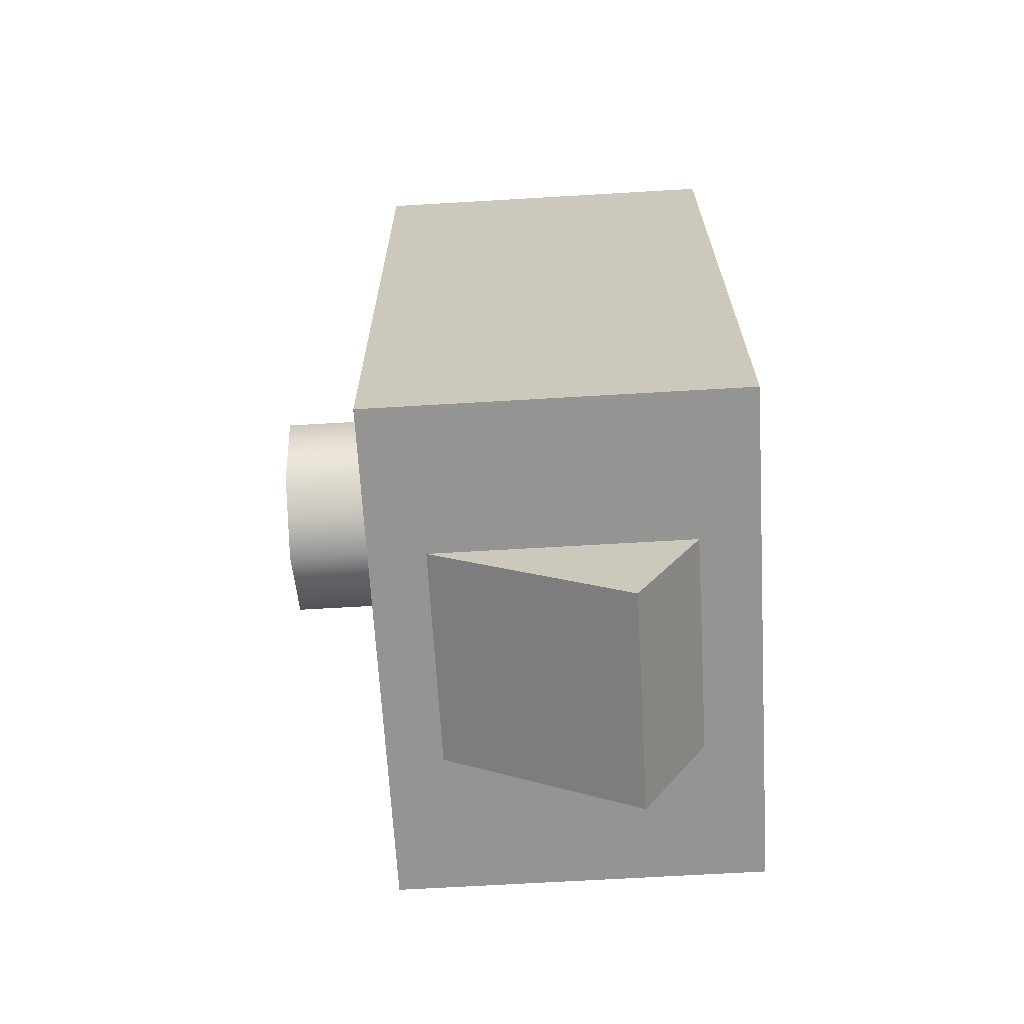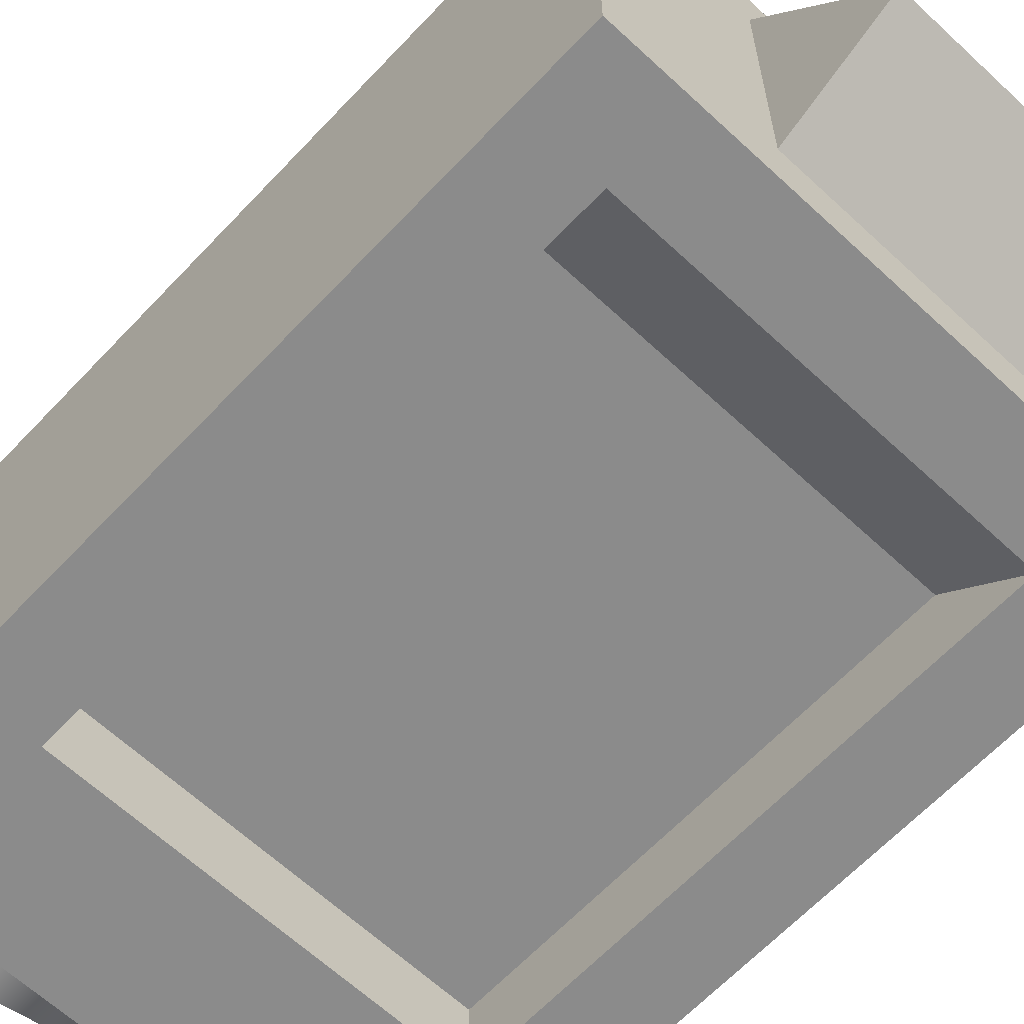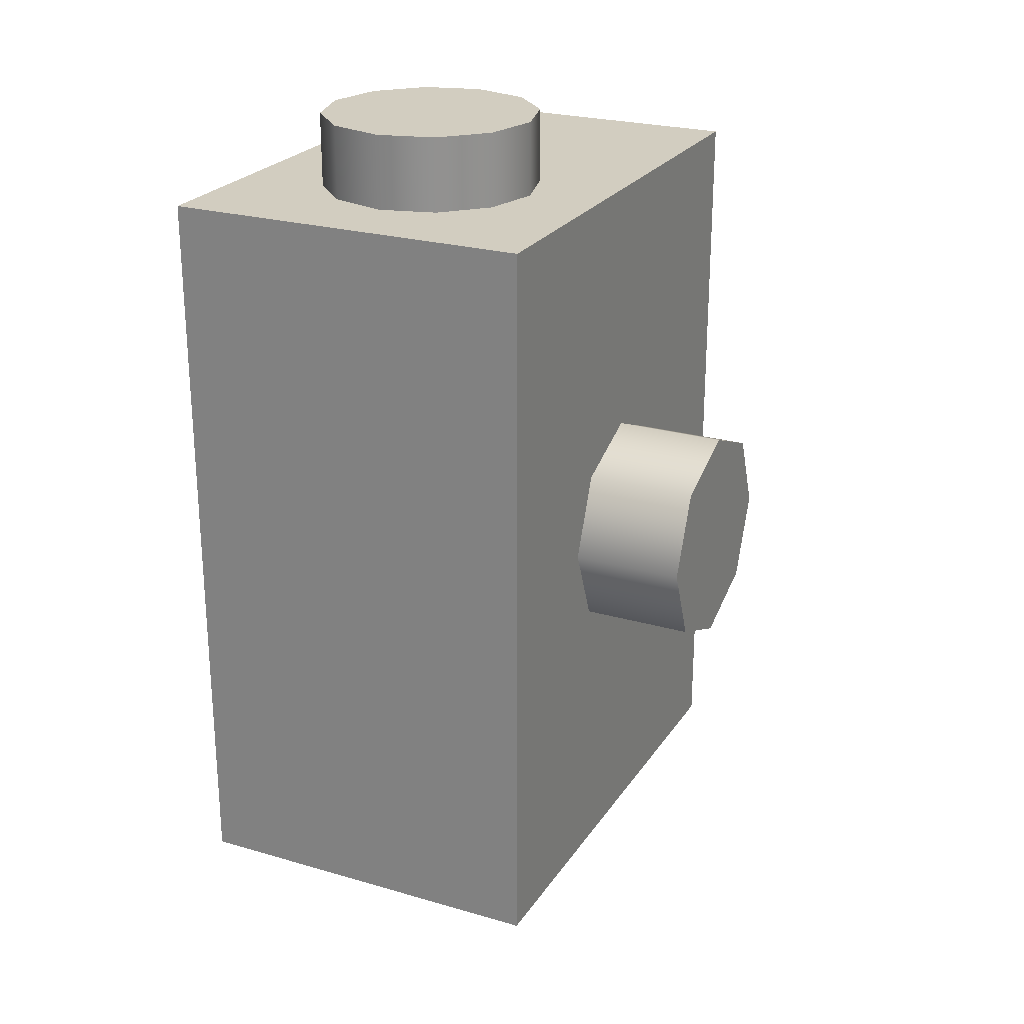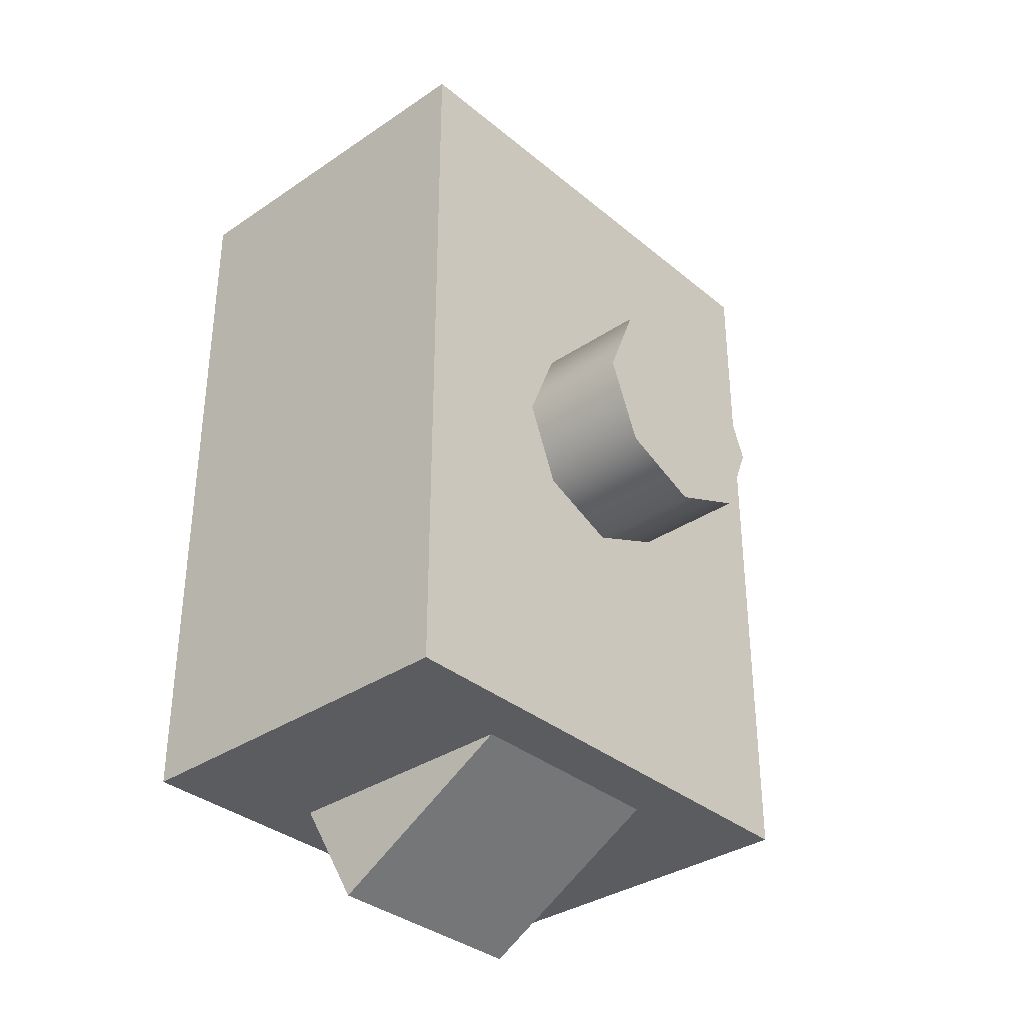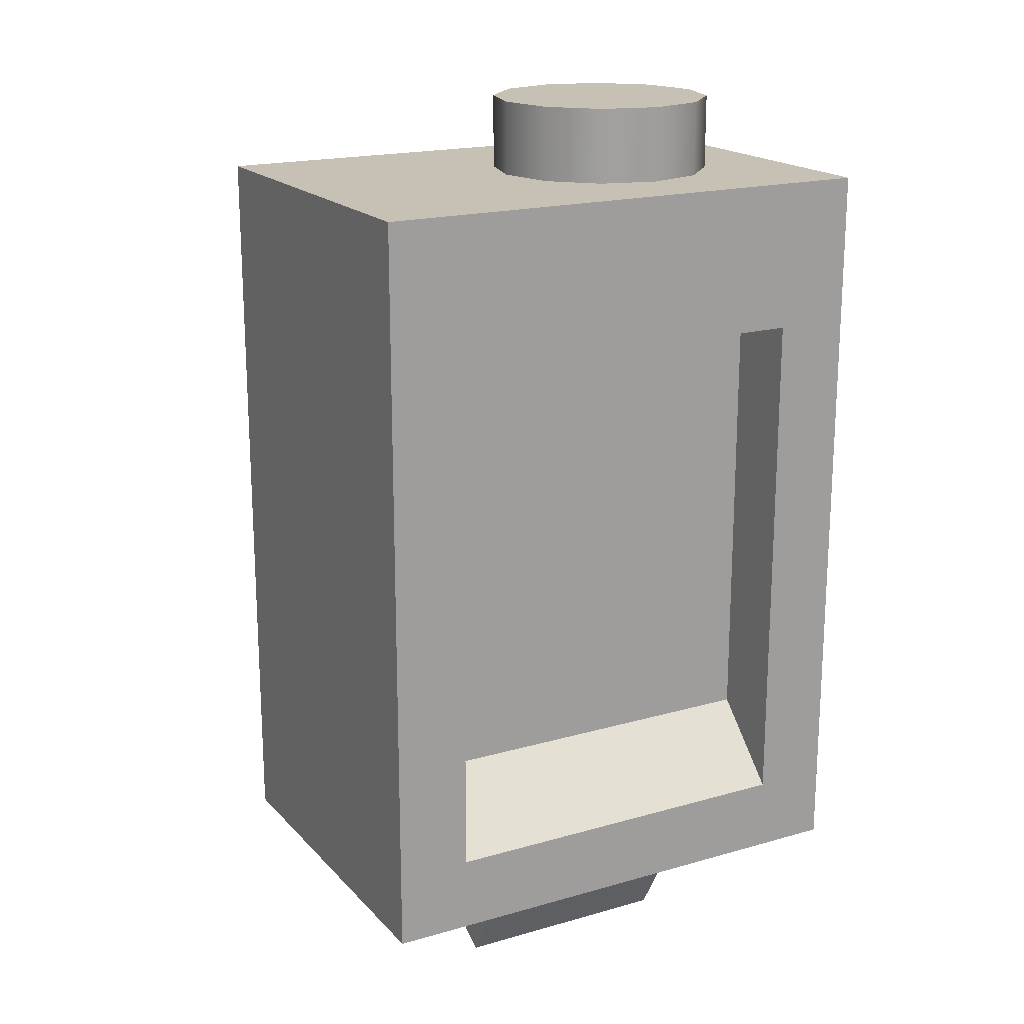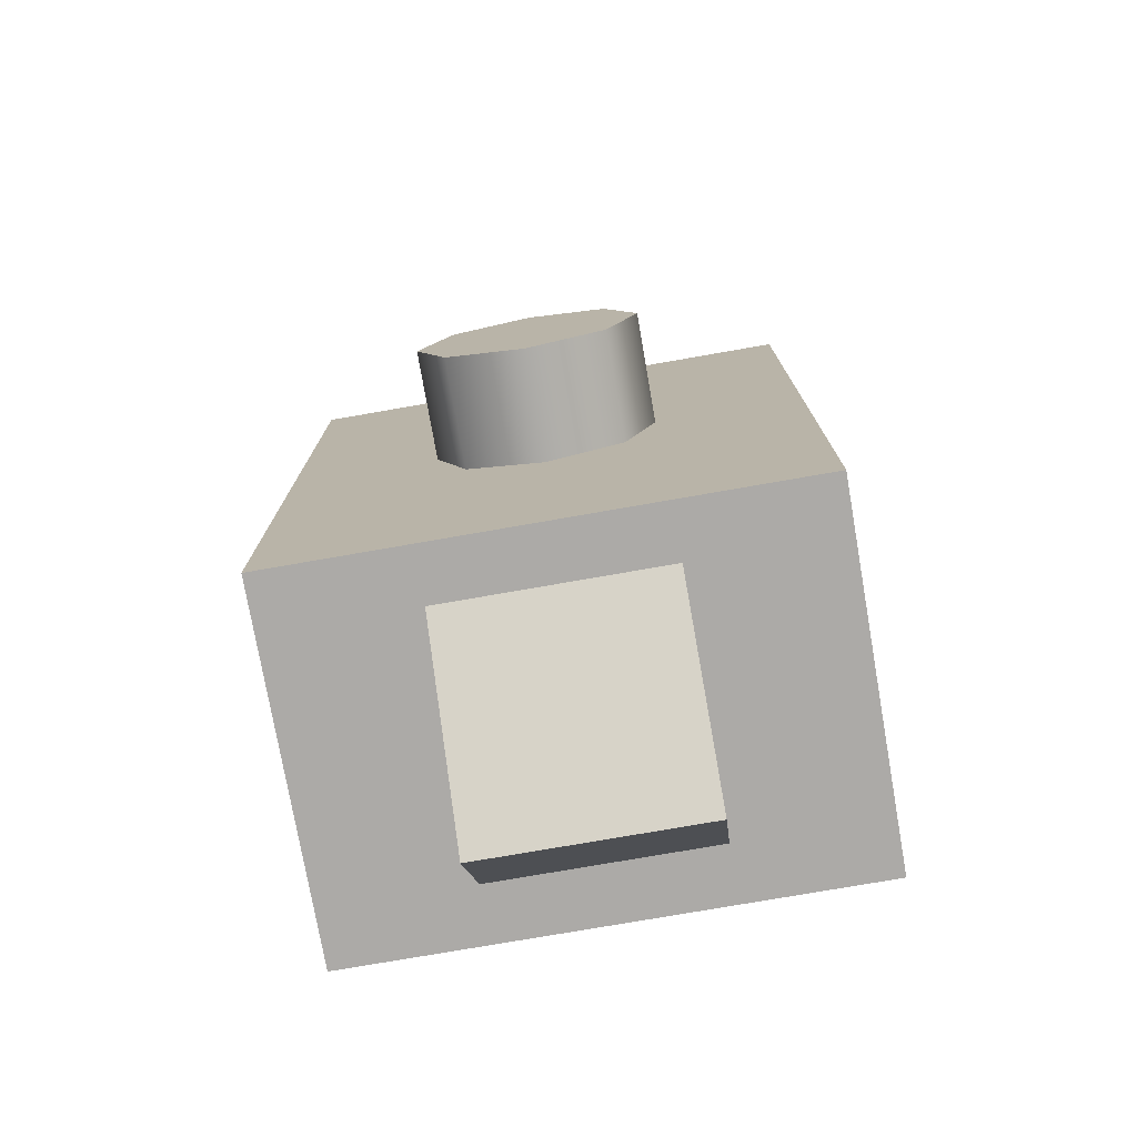
<metadata>
{"format":"obj","ext":"obj","renderer":"f3d","projection":"perspective","resolution":1024,"background":"white","views":[{"elev":-67.0,"azim":93.4,"up":"+Y"},{"elev":-63.9,"azim":-43.2,"up":"+Z"},{"elev":24.3,"azim":-64.4,"up":"+Y"},{"elev":-34.5,"azim":-47.8,"up":"+Y"},{"elev":18.6,"azim":151.3,"up":"+Y"},{"elev":-76.1,"azim":9.9,"up":"+Y"}]}
</metadata>
<code>
o mesh1
v -5.073e-17 0.0375 0
v 0.02652 0.02652 0
v 0.0375 1.915e-17 0
v 0.02652 -0.02652 0
v -5.891e-17 -0.0375 0
v -0.02652 -0.02652 0
v -0.0375 1.456e-17 0
v -0.02652 0.02652 0
v -5.063e-17 0.0375 -0.0375
v 0.02652 0.02652 -0.0375
v 0.0375 1.67e-17 -0.0375
v 0.02652 -0.02652 -0.0375
v -5.063e-17 -0.0375 -0.0375
v -0.02652 -0.02652 -0.0375
v -0.0375 1.211e-17 -0.0375
v -0.02652 0.02652 -0.0375
v -4.493e-17 1.837e-17 0
v -0.0875 -0.125 -0.1625
v -0.0875 -0.125 -0.0375
v -0.0875 0.125 -0.1625
v -0.0875 0.125 -0.0375
v 0.0875 -0.125 -0.1625
v 0.0875 -0.125 -0.0375
v 0.0875 0.125 -0.1625
v 0.0875 0.125 -0.0375
v -0.0625 -0.1 -0.1625
v -0.0625 0.075 -0.1625
v 0.0625 0.075 -0.1625
v 0.0625 -0.1 -0.1625
v -0.0625 -0.075 -0.1375
v -0.0625 0.075 -0.1375
v 0.0625 0.075 -0.1375
v 0.0625 -0.075 -0.1375
v 0.0125 0.15 -0.1
v 0.007476 0.15 -0.08125
v -0.00625 0.15 -0.06752
v -0.025 0.15 -0.0625
v -0.04375 0.15 -0.06752
v -0.05748 0.15 -0.08125
v -0.0625 0.15 -0.1
v -0.05748 0.15 -0.1187
v -0.04375 0.15 -0.1325
v -0.025 0.15 -0.1375
v -0.00625 0.15 -0.1325
v 0.007476 0.15 -0.1187
v 0.0125 0.125 -0.1
v 0.007476 0.125 -0.08125
v -0.00625 0.125 -0.06752
v -0.025 0.125 -0.0625
v -0.04375 0.125 -0.06752
v -0.05748 0.125 -0.08125
v -0.0625 0.125 -0.1
v -0.05748 0.125 -0.1187
v -0.04375 0.125 -0.1325
v -0.025 0.125 -0.1375
v -0.00625 0.125 -0.1325
v 0.007476 0.125 -0.1187
v -0.025 0.15 -0.1
v -0.0375 -0.1625 -0.1212
v -0.0375 -0.125 -0.05625
v 0.0375 -0.1625 -0.1212
v 0.0375 -0.125 -0.05625
v 0.0375 -0.125 -0.1429
v -0.0375 -0.125 -0.1429
g mesh1_mesh1_auv
f 1 9 16 8
f 2 10 9 1
f 3 11 10 2
f 4 12 11 3
f 5 13 12 4
f 6 14 13 5
f 7 15 14 6
f 8 16 15 7
f 18 22 23 19
f 21 25 24 20
f 26 30 33 29
f 28 32 31 27
f 34 46 57 45
f 35 47 46 34
f 36 48 47 35
f 37 49 48 36
f 38 50 49 37
f 39 51 50 38
f 40 52 51 39
f 41 53 52 40
f 42 54 53 41
f 43 55 54 42
f 44 56 55 43
f 45 57 56 44
f 64 63 61 59
f 1 17 2
f 2 17 3
f 3 17 4
f 4 17 5
f 5 17 6
f 6 17 7
f 7 17 8
f 8 17 1
f 19 21 20 18
f 22 24 25 23
f 27 31 30 26
f 29 33 32 28
f 34 58 35
f 35 58 36
f 36 58 37
f 37 58 38
f 38 58 39
f 39 58 40
f 40 58 41
f 41 58 42
f 42 58 43
f 43 58 44
f 44 58 45
f 45 58 34
f 18 26 29 22
f 19 23 25 21
f 20 27 26 18
f 22 29 28 24
f 24 28 27 20
f 31 32 33 30
f 60 64 59
f 61 63 62
f 59 61 62 60

</code>
